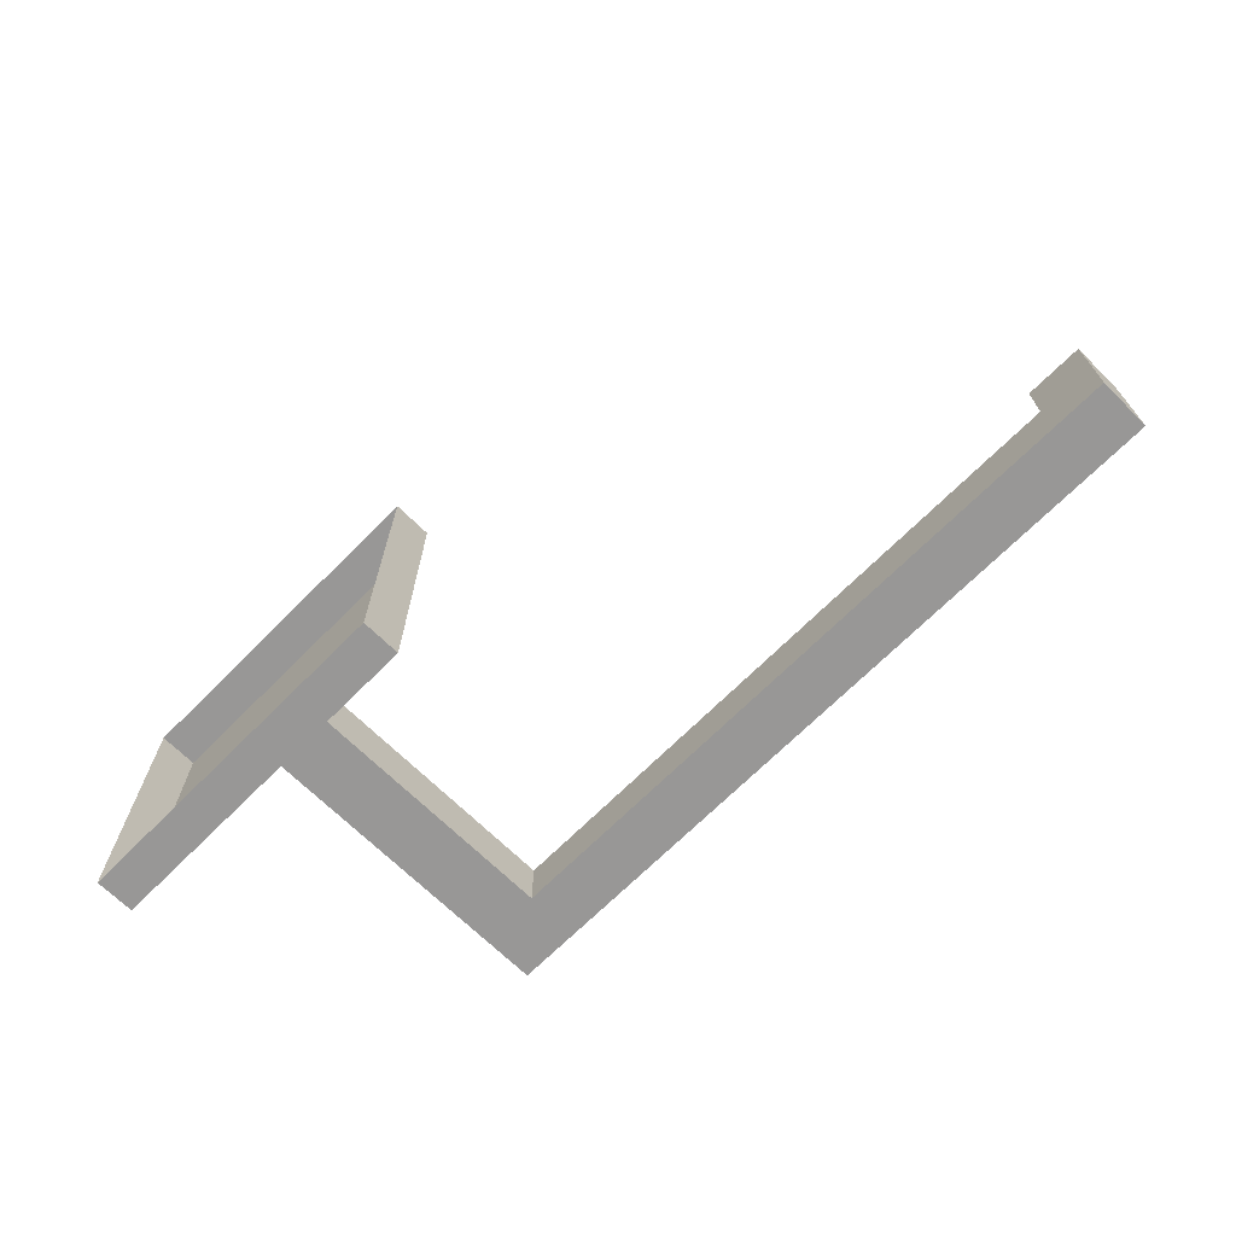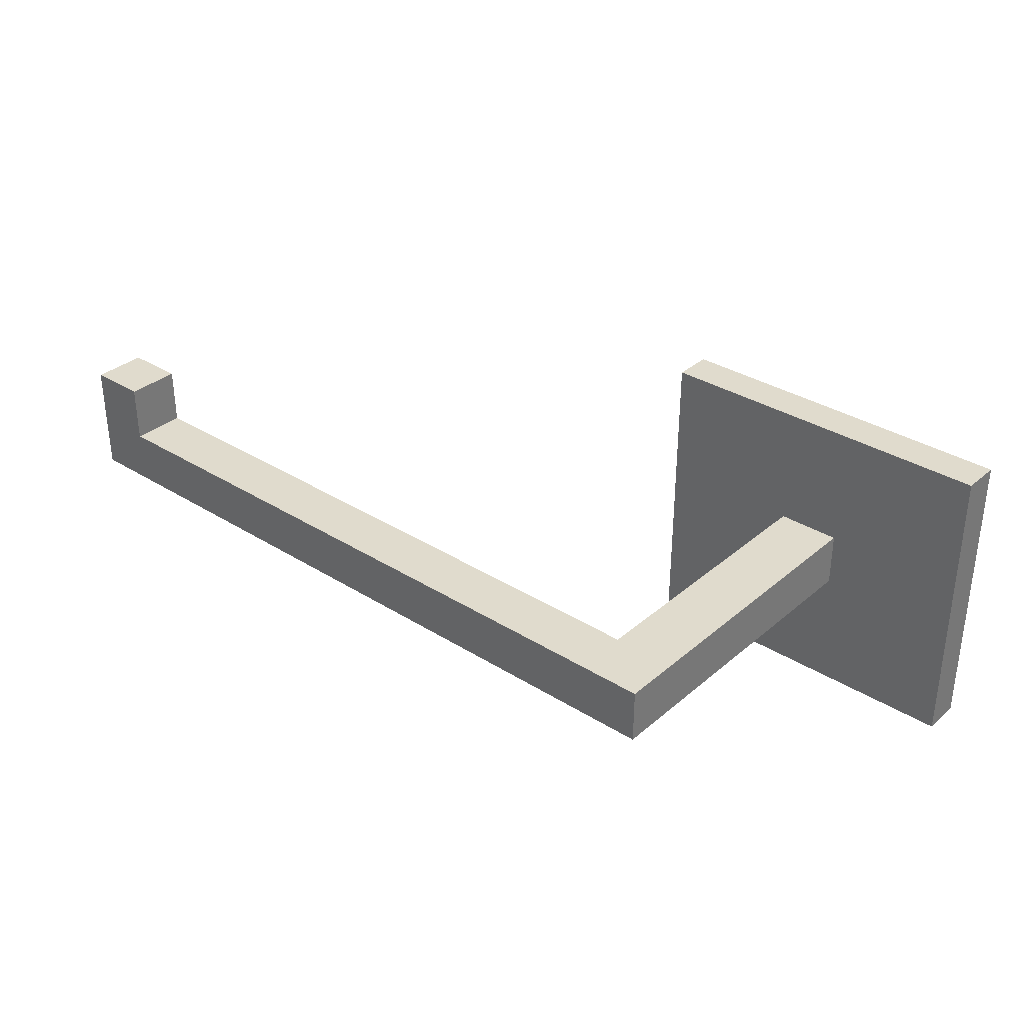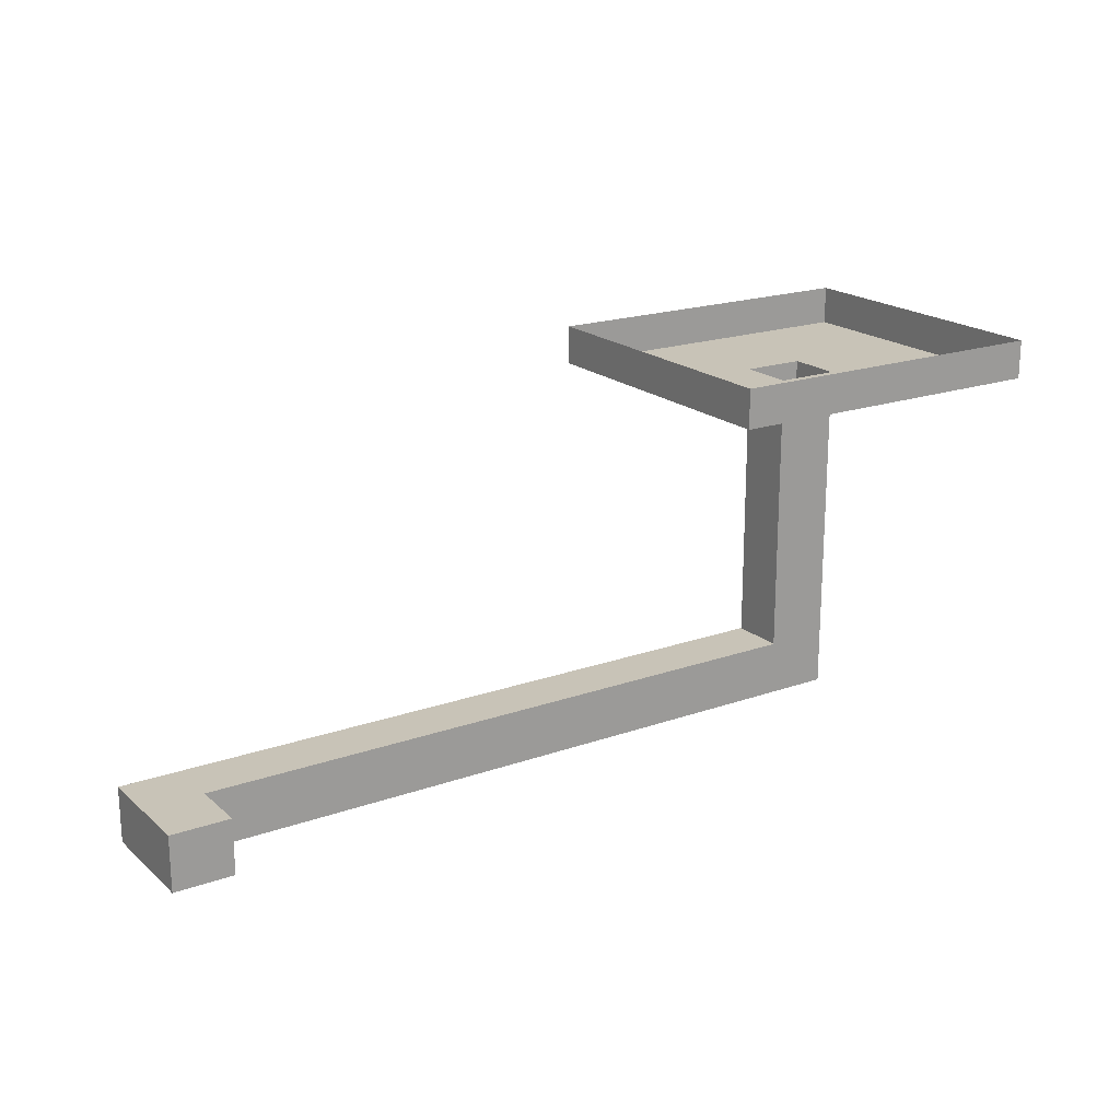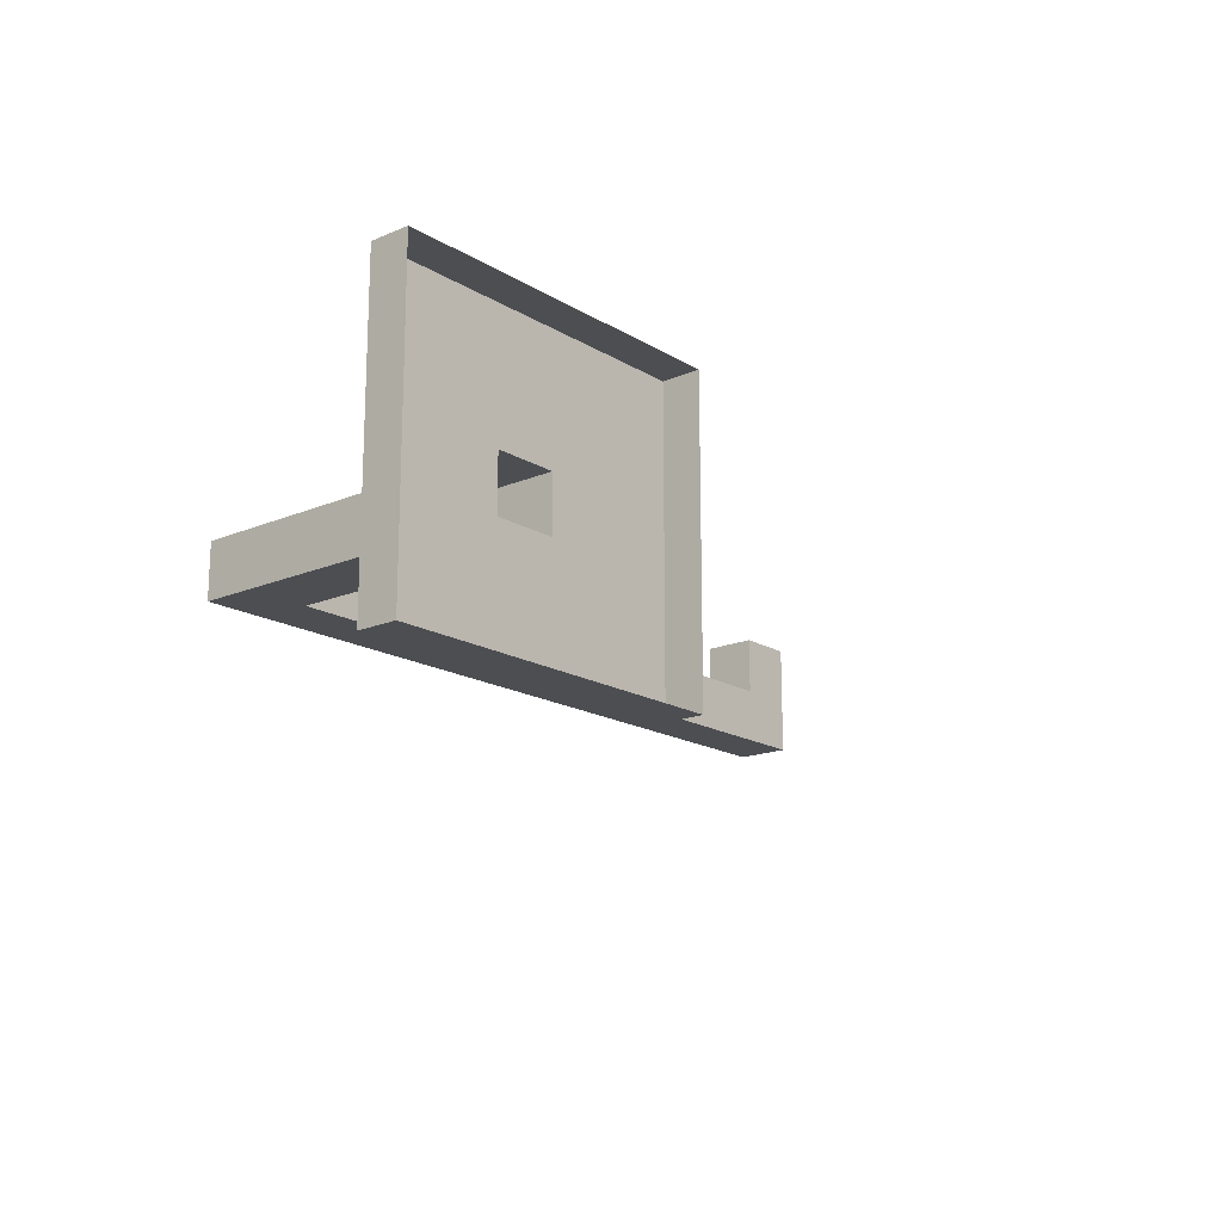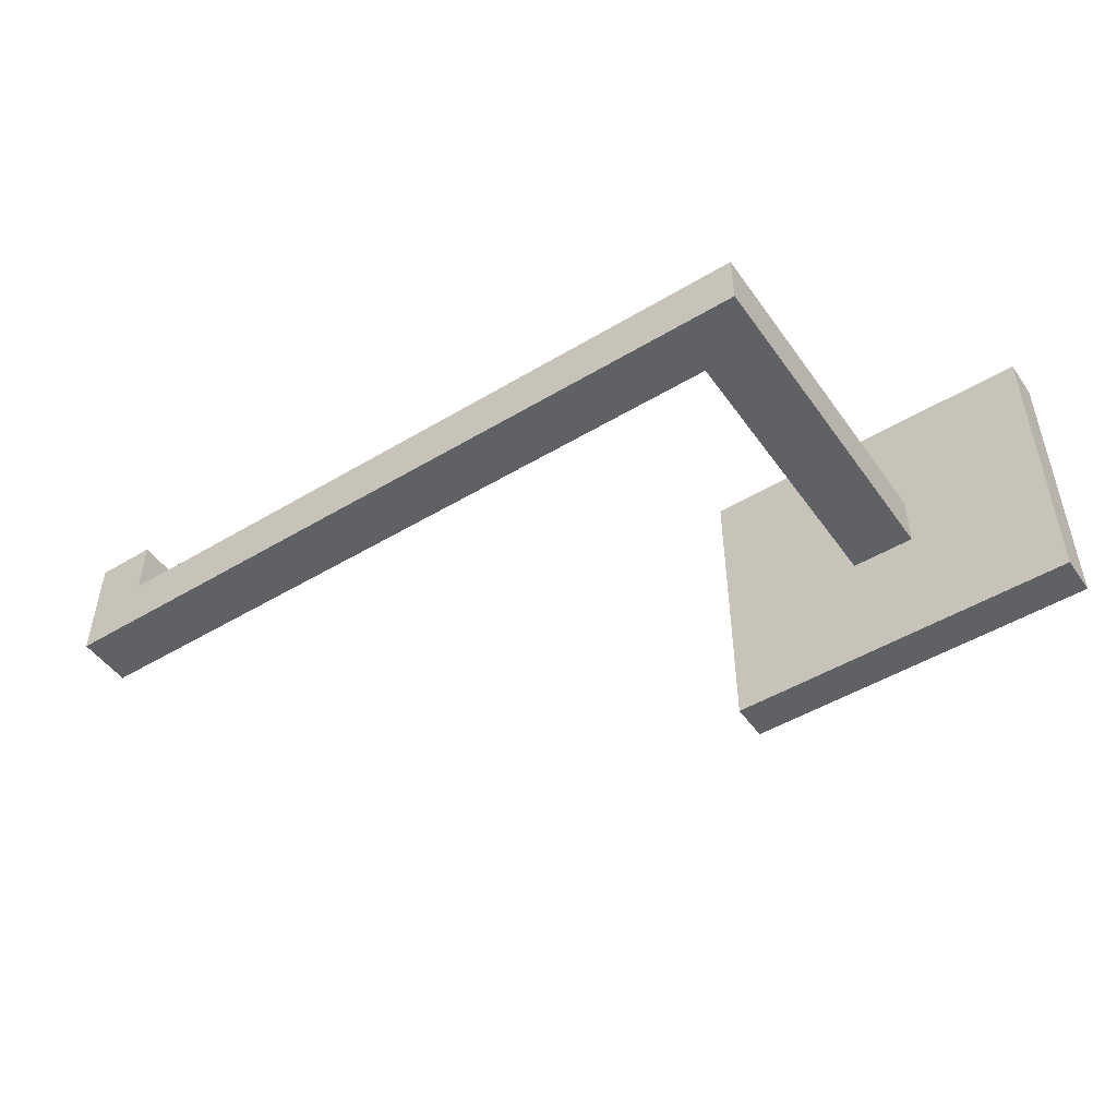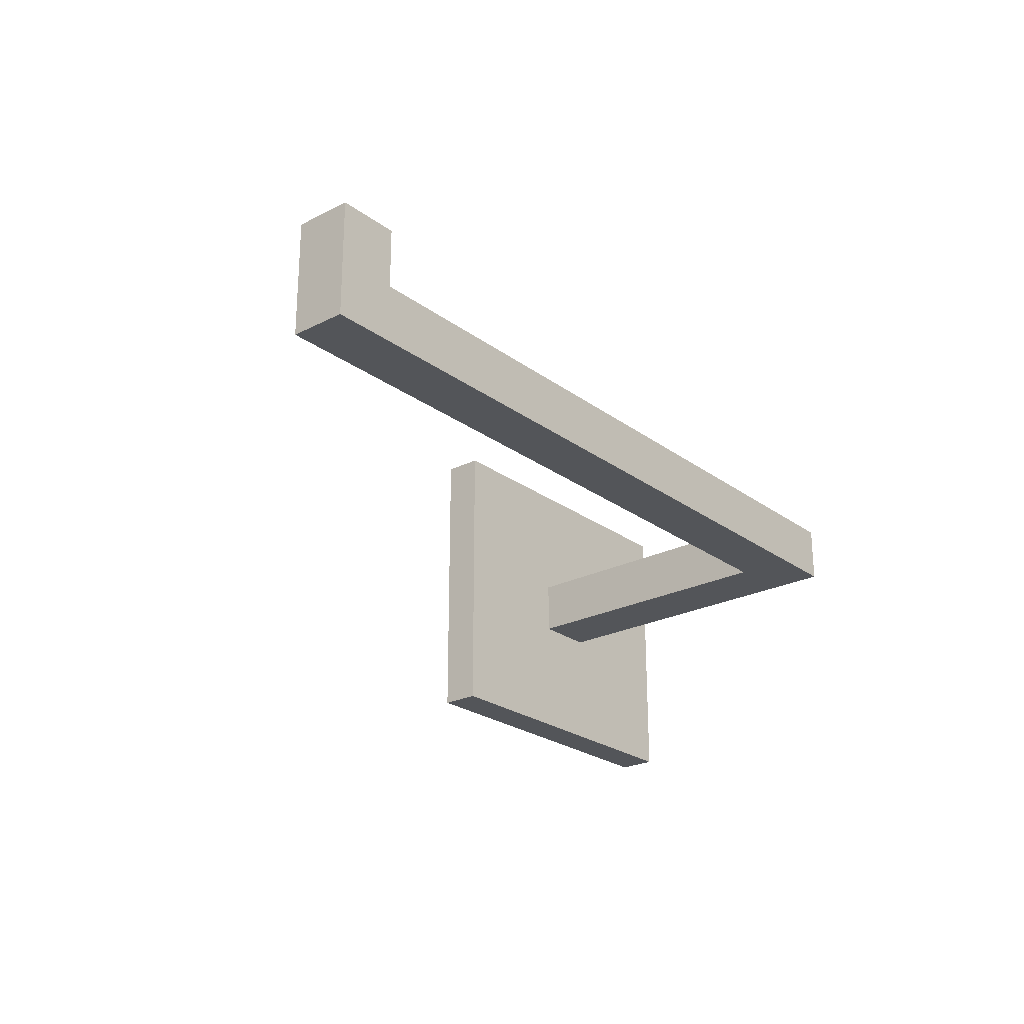
<metadata>
{"format":"obj","ext":"obj","renderer":"f3d","projection":"perspective","resolution":1024,"background":"white","views":[{"elev":-68.3,"azim":-134.8,"up":"+Z"},{"elev":33.3,"azim":40.8,"up":"+Z"},{"elev":19.6,"azim":-33.3,"up":"+Y"},{"elev":-17.0,"azim":130.1,"up":"+Z"},{"elev":-48.7,"azim":33.8,"up":"+Z"},{"elev":-24.3,"azim":-50.1,"up":"+Z"}]}
</metadata>
<code>
o ToiletPaperHanger_7
v 0.09534 -0.05141 -0.006823
v -0.09554 -0.05141 -0.006823
v 0.09534 -0.05141 0.006823
v 0.07968 -0.03776 0.006823
v -0.09554 -0.03776 -0.006823
v 0.07968 -0.03776 -0.006823
v -0.08085 -0.05141 0.006823
v -0.08085 -0.03776 0.006823
v -0.08085 -0.05141 0.02125
v -0.09554 -0.05141 0.02125
v -0.09554 -0.03776 0.02125
v -0.08085 -0.03776 0.02125
v 0.07968 0.03307 0.006823
v 0.07968 0.03307 -0.006823
v 0.09534 0.03307 -0.006823
v 0.09534 0.03307 0.006823
v 0.04466 0.03307 0.03736
v 0.04466 0.03307 -0.03736
v 0.1304 0.03307 -0.03736
v 0.1304 0.03307 0.03736
v 0.04466 0.04275 0.03736
v 0.04466 0.04275 -0.03736
v 0.1304 0.04275 -0.03736
v 0.1304 0.04275 0.03736
f 1 3 7 2
f 3 4 8 7
f 4 6 5 8
f 6 1 2 5
f 9 12 11 10
f 7 9 10 2
f 2 10 11 5
f 5 11 12 8
f 8 12 9 7
f 4 13 14 6
f 6 14 15 1
f 1 15 16 3
f 3 16 13 4
f 13 17 18 14
f 14 18 19 15
f 15 19 20 16
f 16 20 17 13
f 17 21 22 18
f 18 22 23 19
f 19 23 24 20
f 20 24 21 17

</code>
